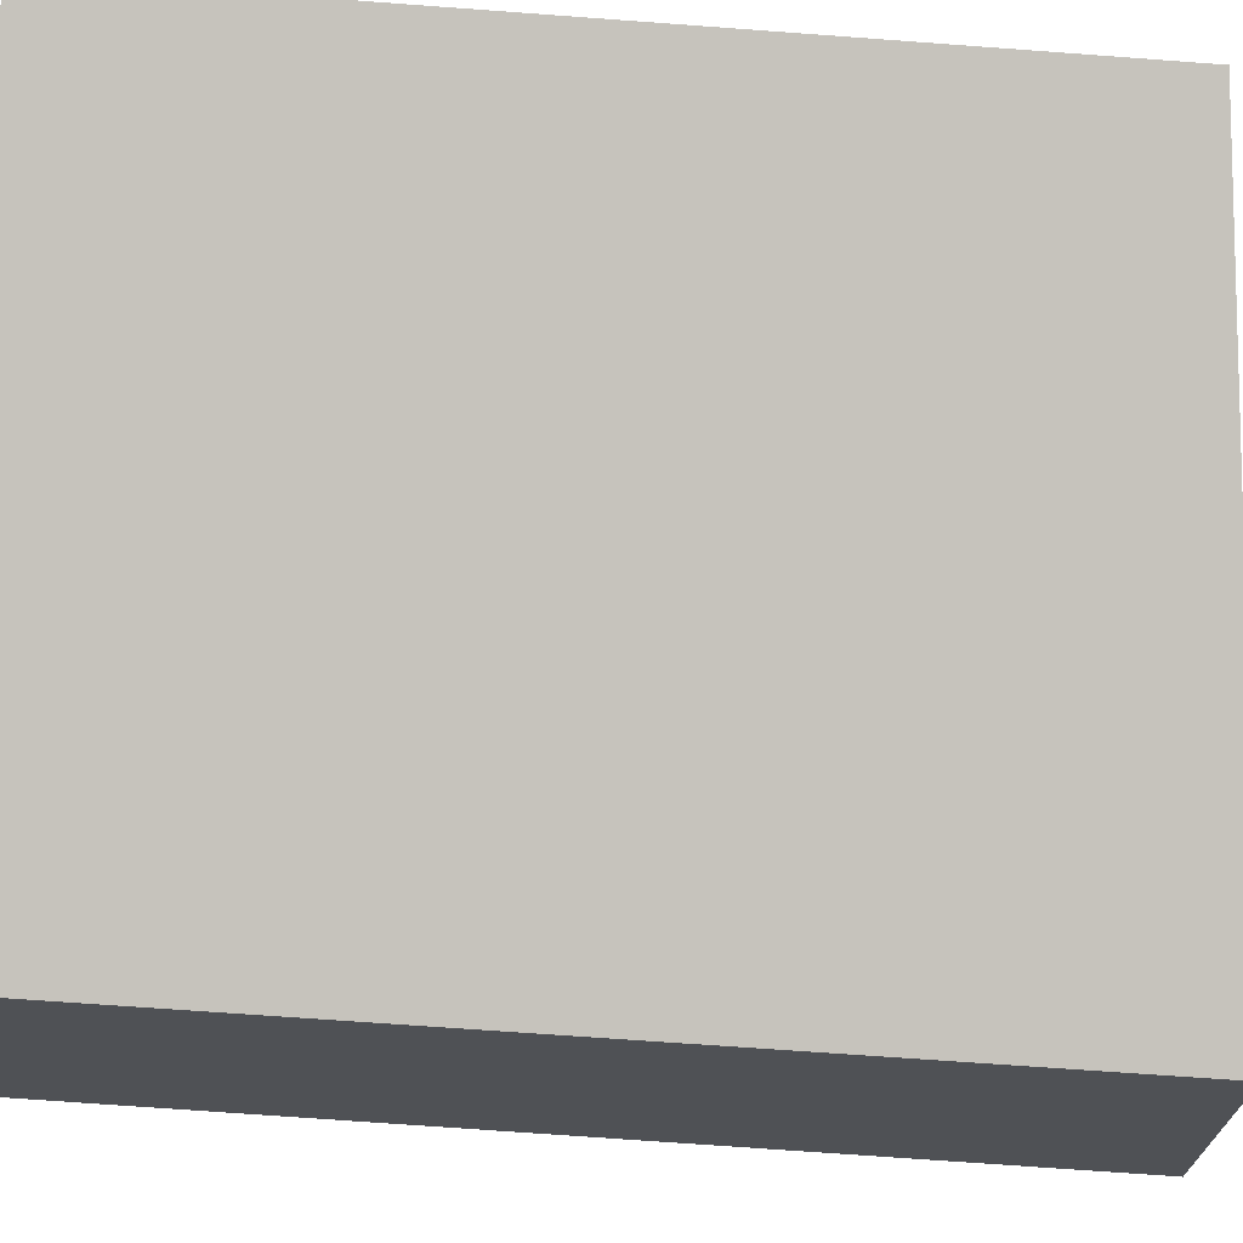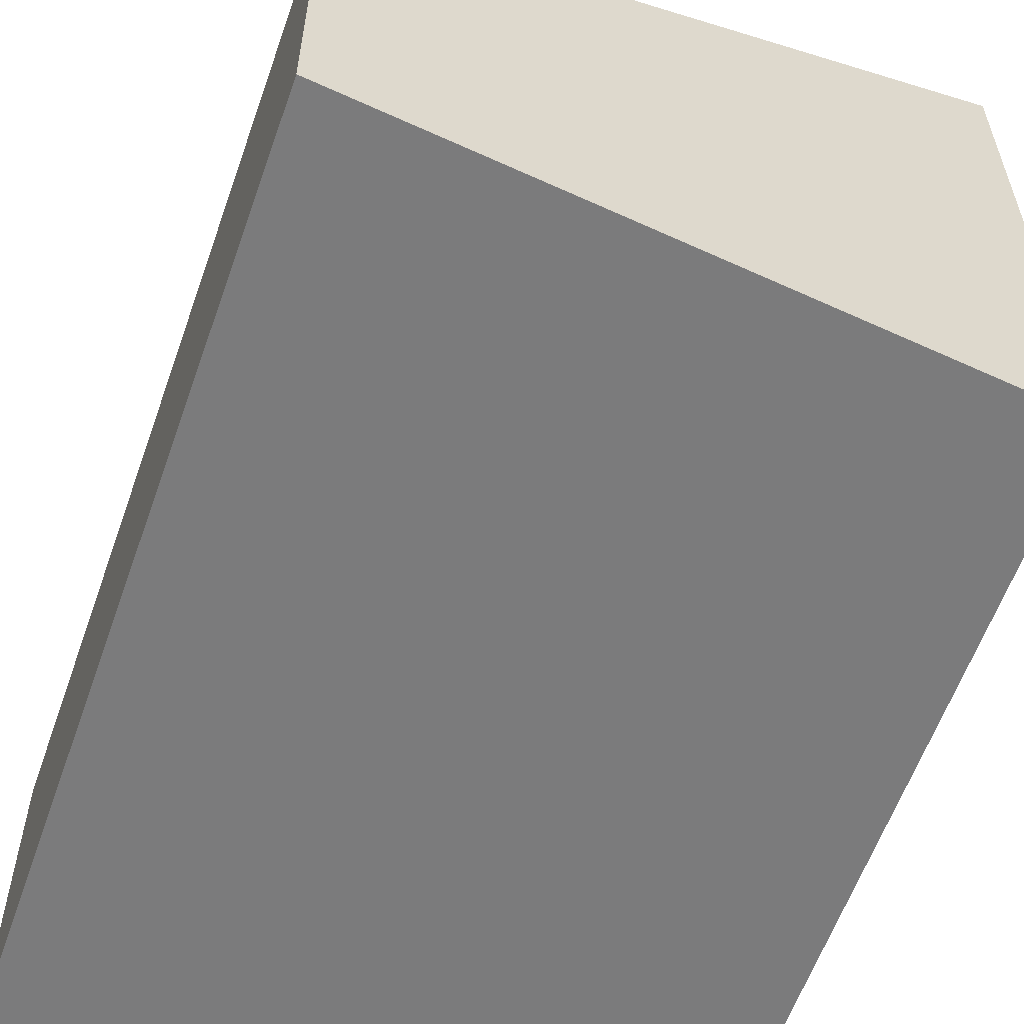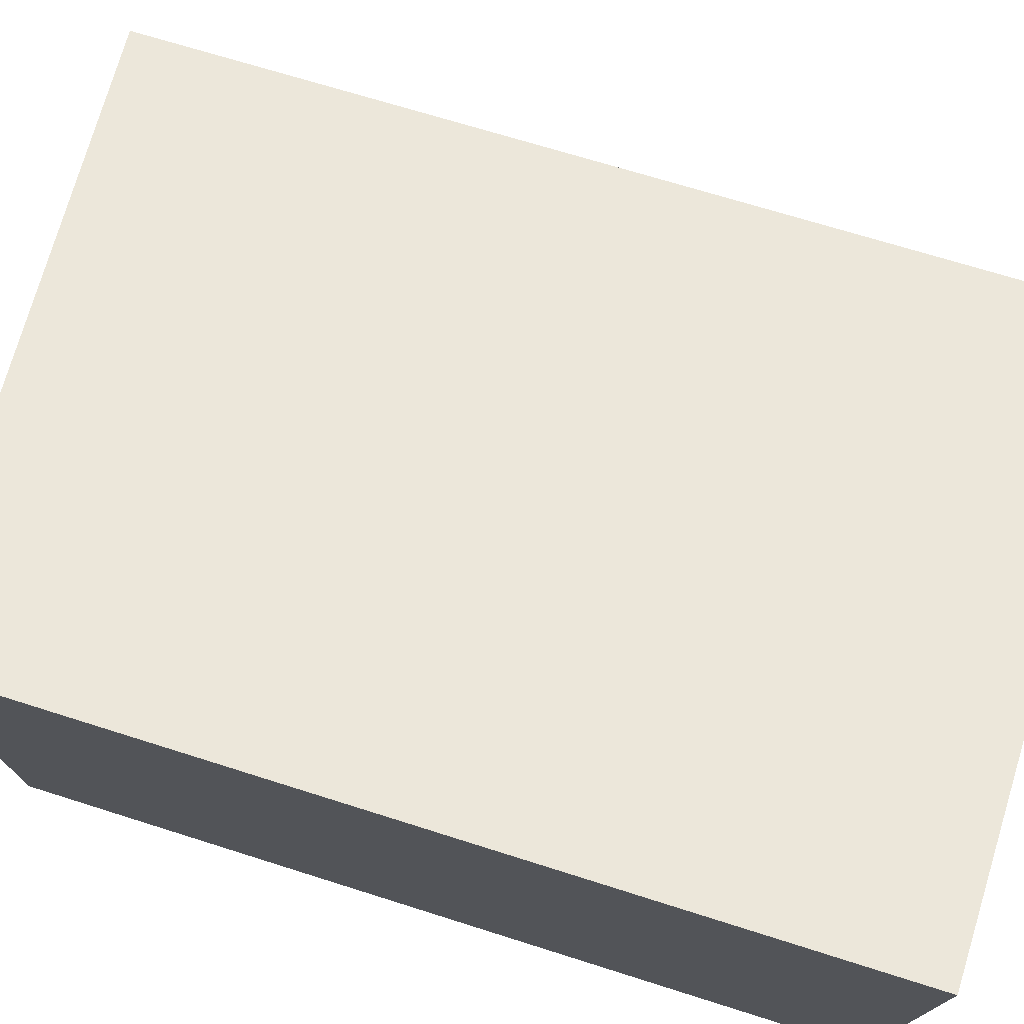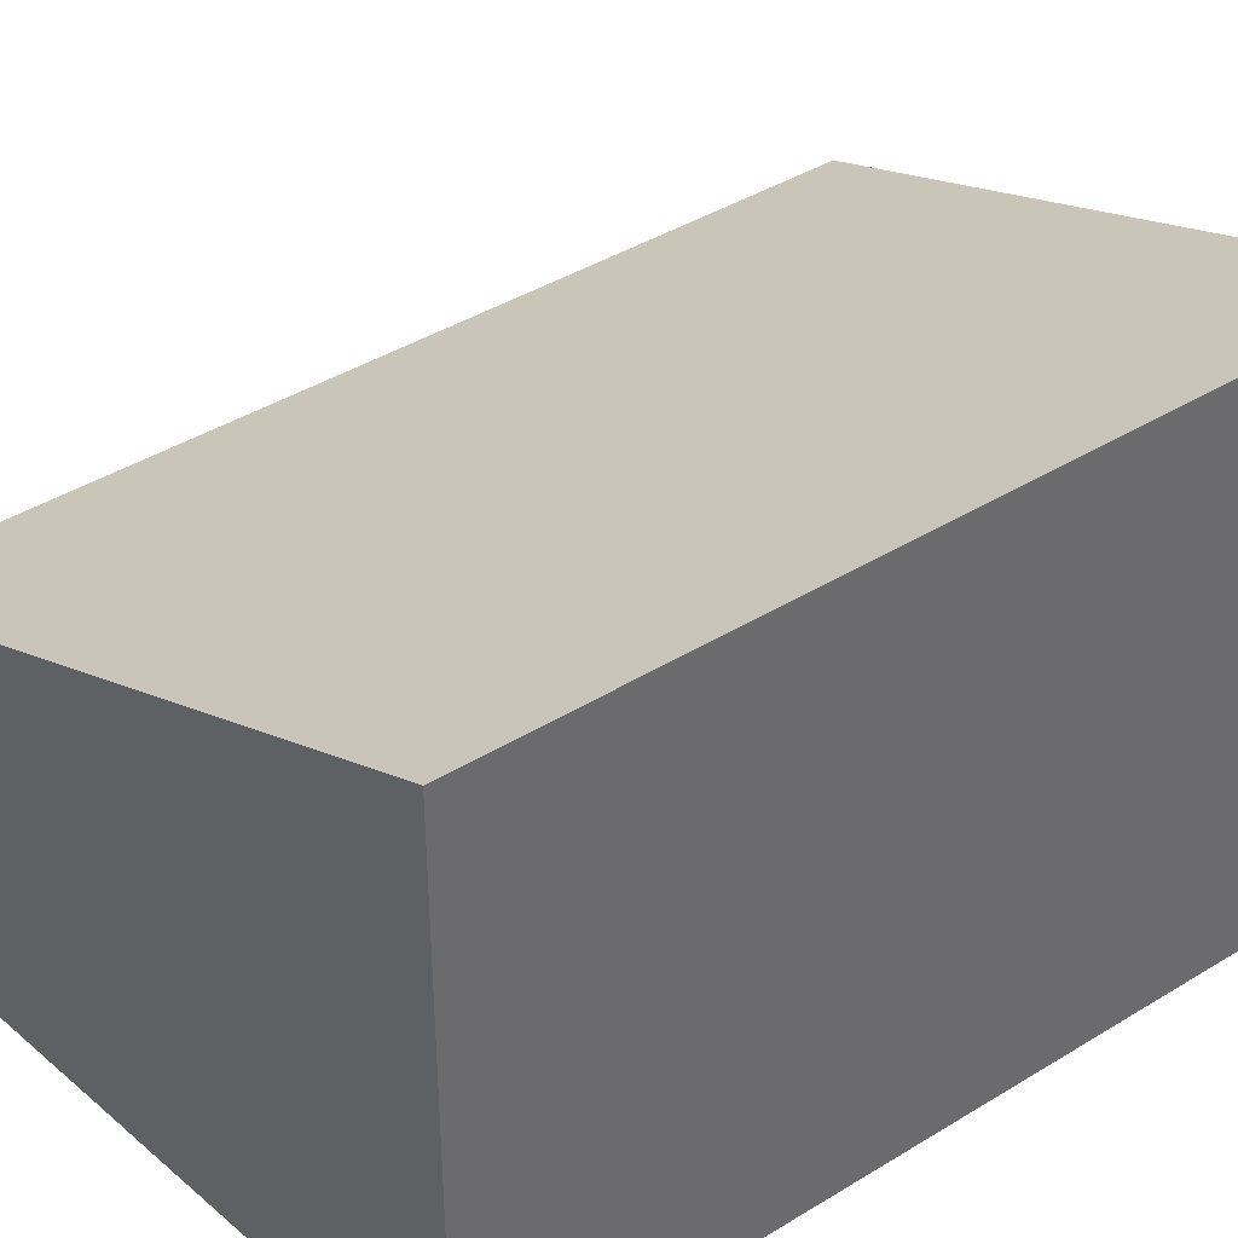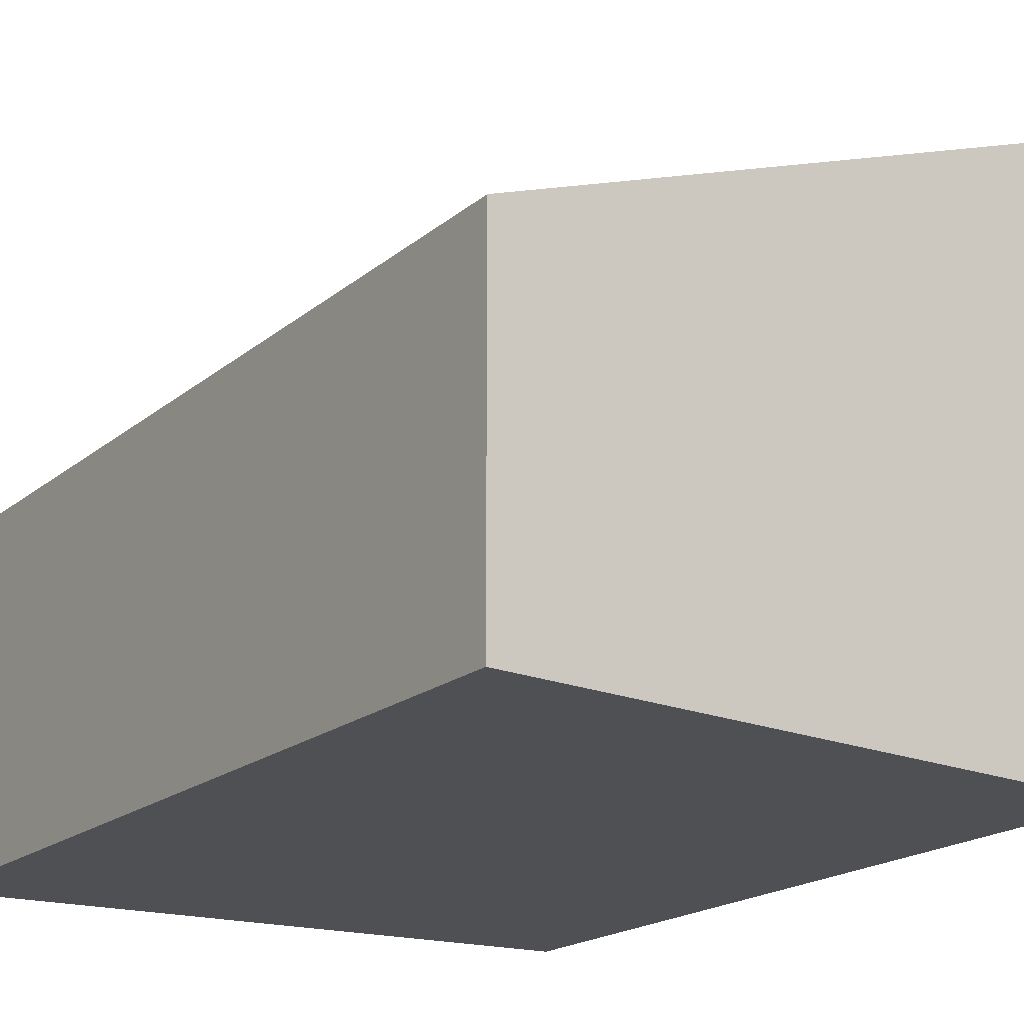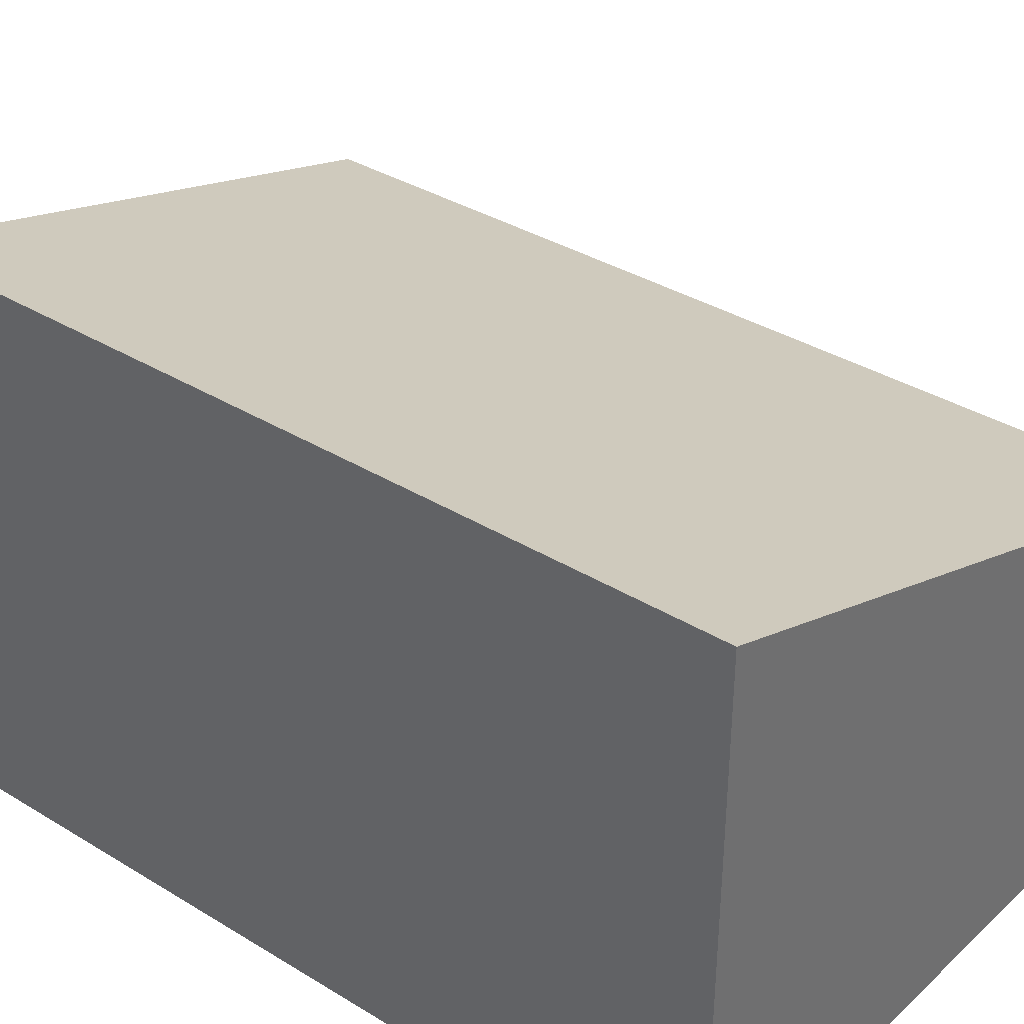
<metadata>
{"format":"obj","ext":"obj","renderer":"f3d","projection":"perspective","resolution":1024,"background":"white","views":[{"elev":70.1,"azim":95.7,"up":"+Y"},{"elev":-58.5,"azim":162.4,"up":"+Y"},{"elev":75.4,"azim":-71.5,"up":"+Y"},{"elev":39.9,"azim":-126.0,"up":"+Y"},{"elev":-18.5,"azim":148.6,"up":"+Y"},{"elev":37.3,"azim":-50.7,"up":"+Y"}]}
</metadata>
<code>
v  6.413 3.286 8.108
v  0 5.604 3.431e-16
v  0.149 5.643 8
v  6.14 3.286 -0.485
v  3.867 4.142 -0.524
v  6.129 3.286 -0.831
v  6.129 5.088e-17 -0.831
v  0 0 0
v  3.867 3.209e-17 -0.524
v  0.149 -4.899e-16 8
v  6.413 -4.965e-16 8.108
v  6.14 2.97e-17 -0.485
g defaultobject
f 1 2 3
f 2 1 4
f 2 4 5
f 5 4 6
f 7 5 6
f 5 7 2
f 2 7 8
f 8 7 9
f 2 10 3
f 10 2 8
f 10 1 3
f 1 10 11
f 11 4 1
f 4 11 12
f 4 12 6
f 6 12 7
f 8 11 10
f 11 8 9
f 11 9 7
f 11 7 12

</code>
